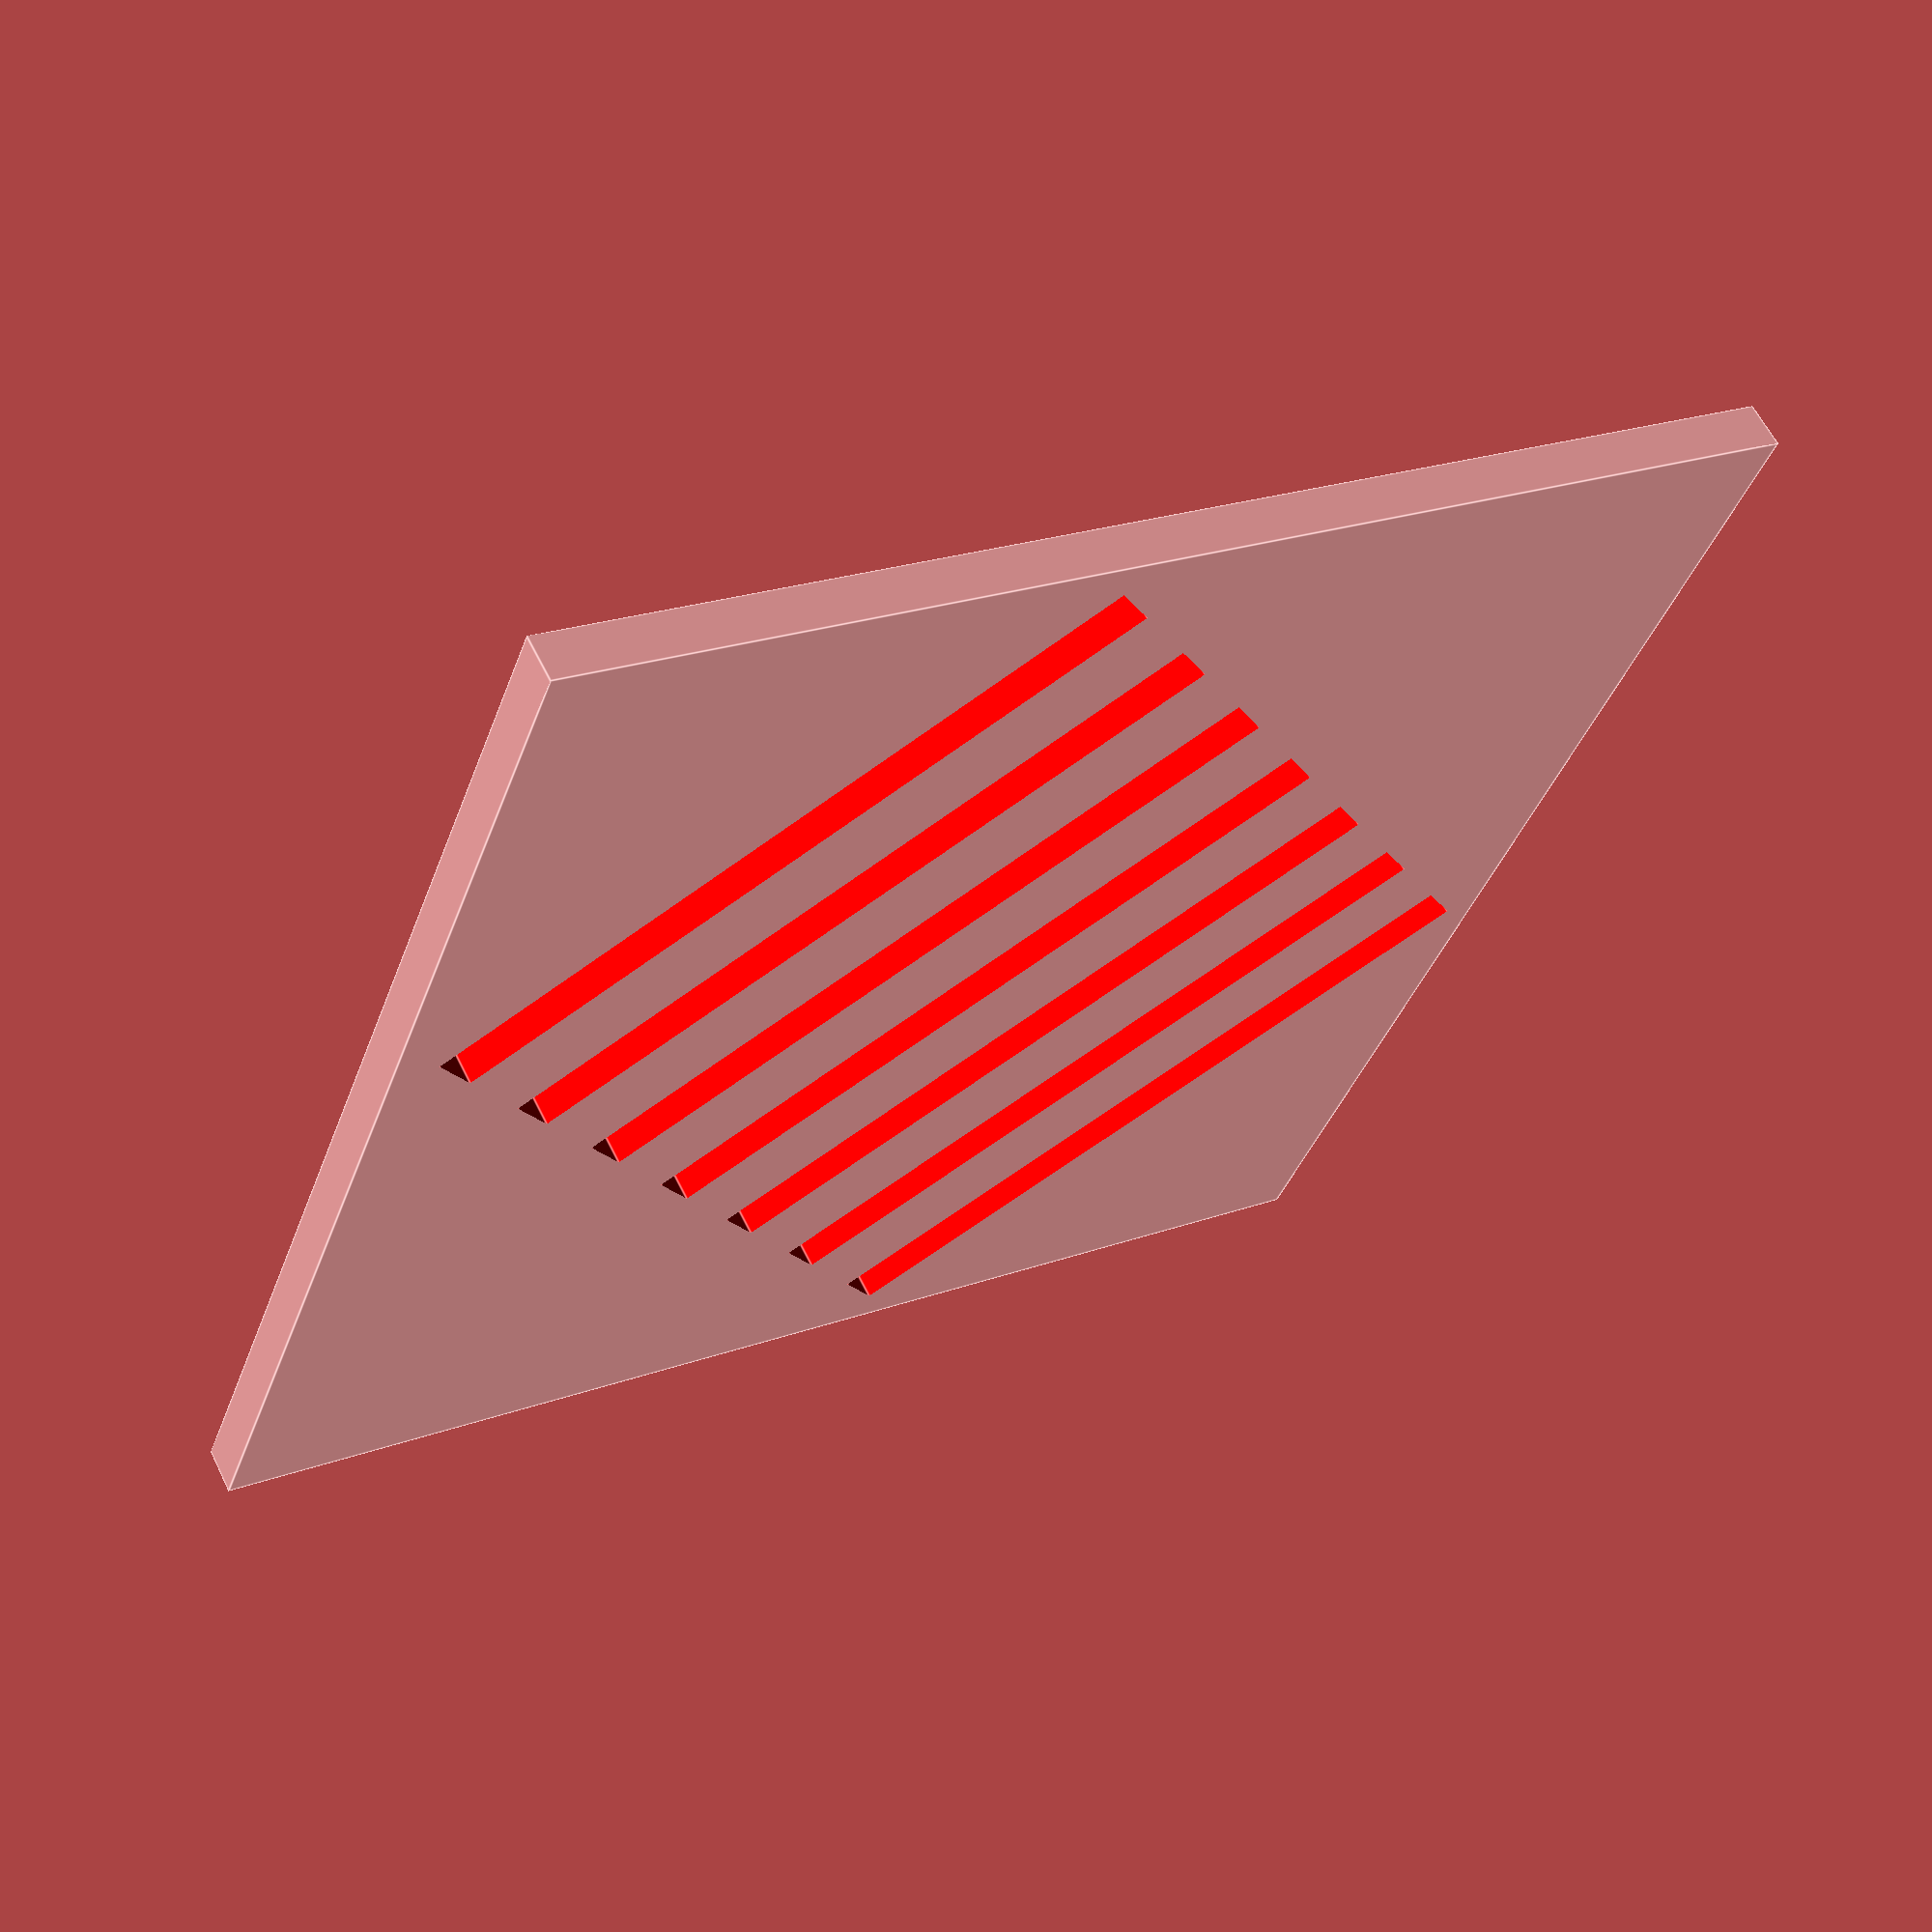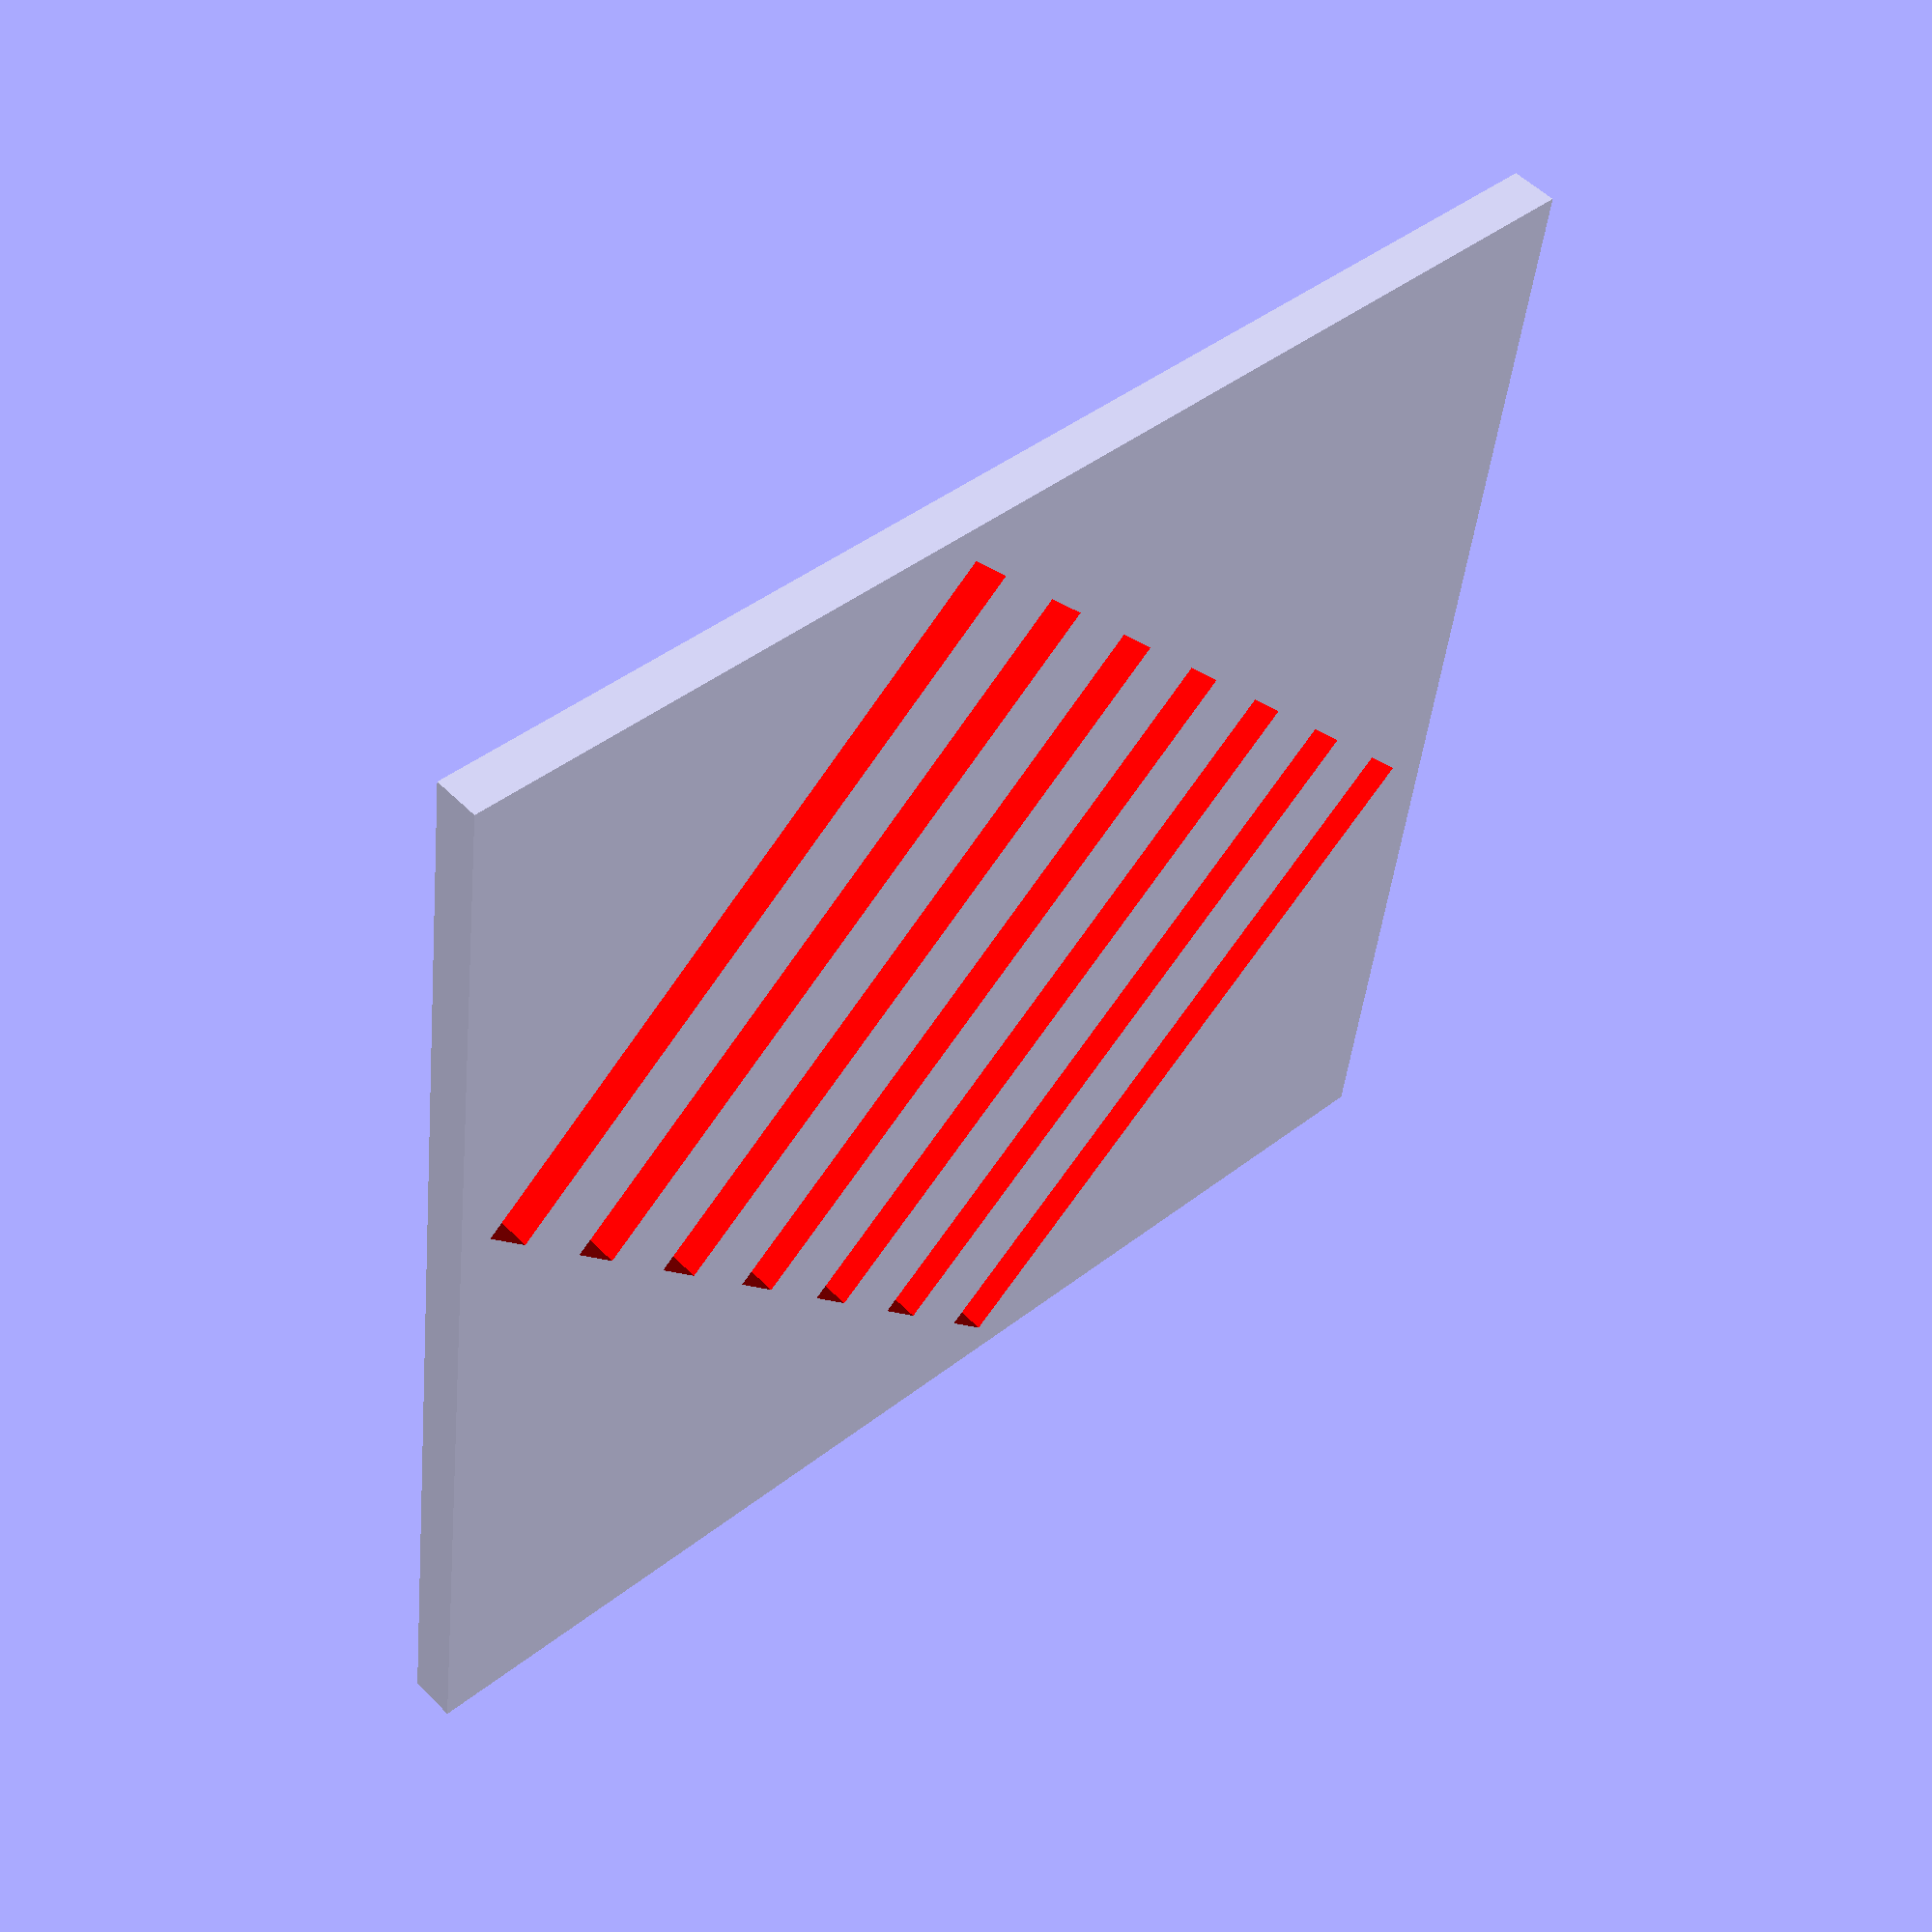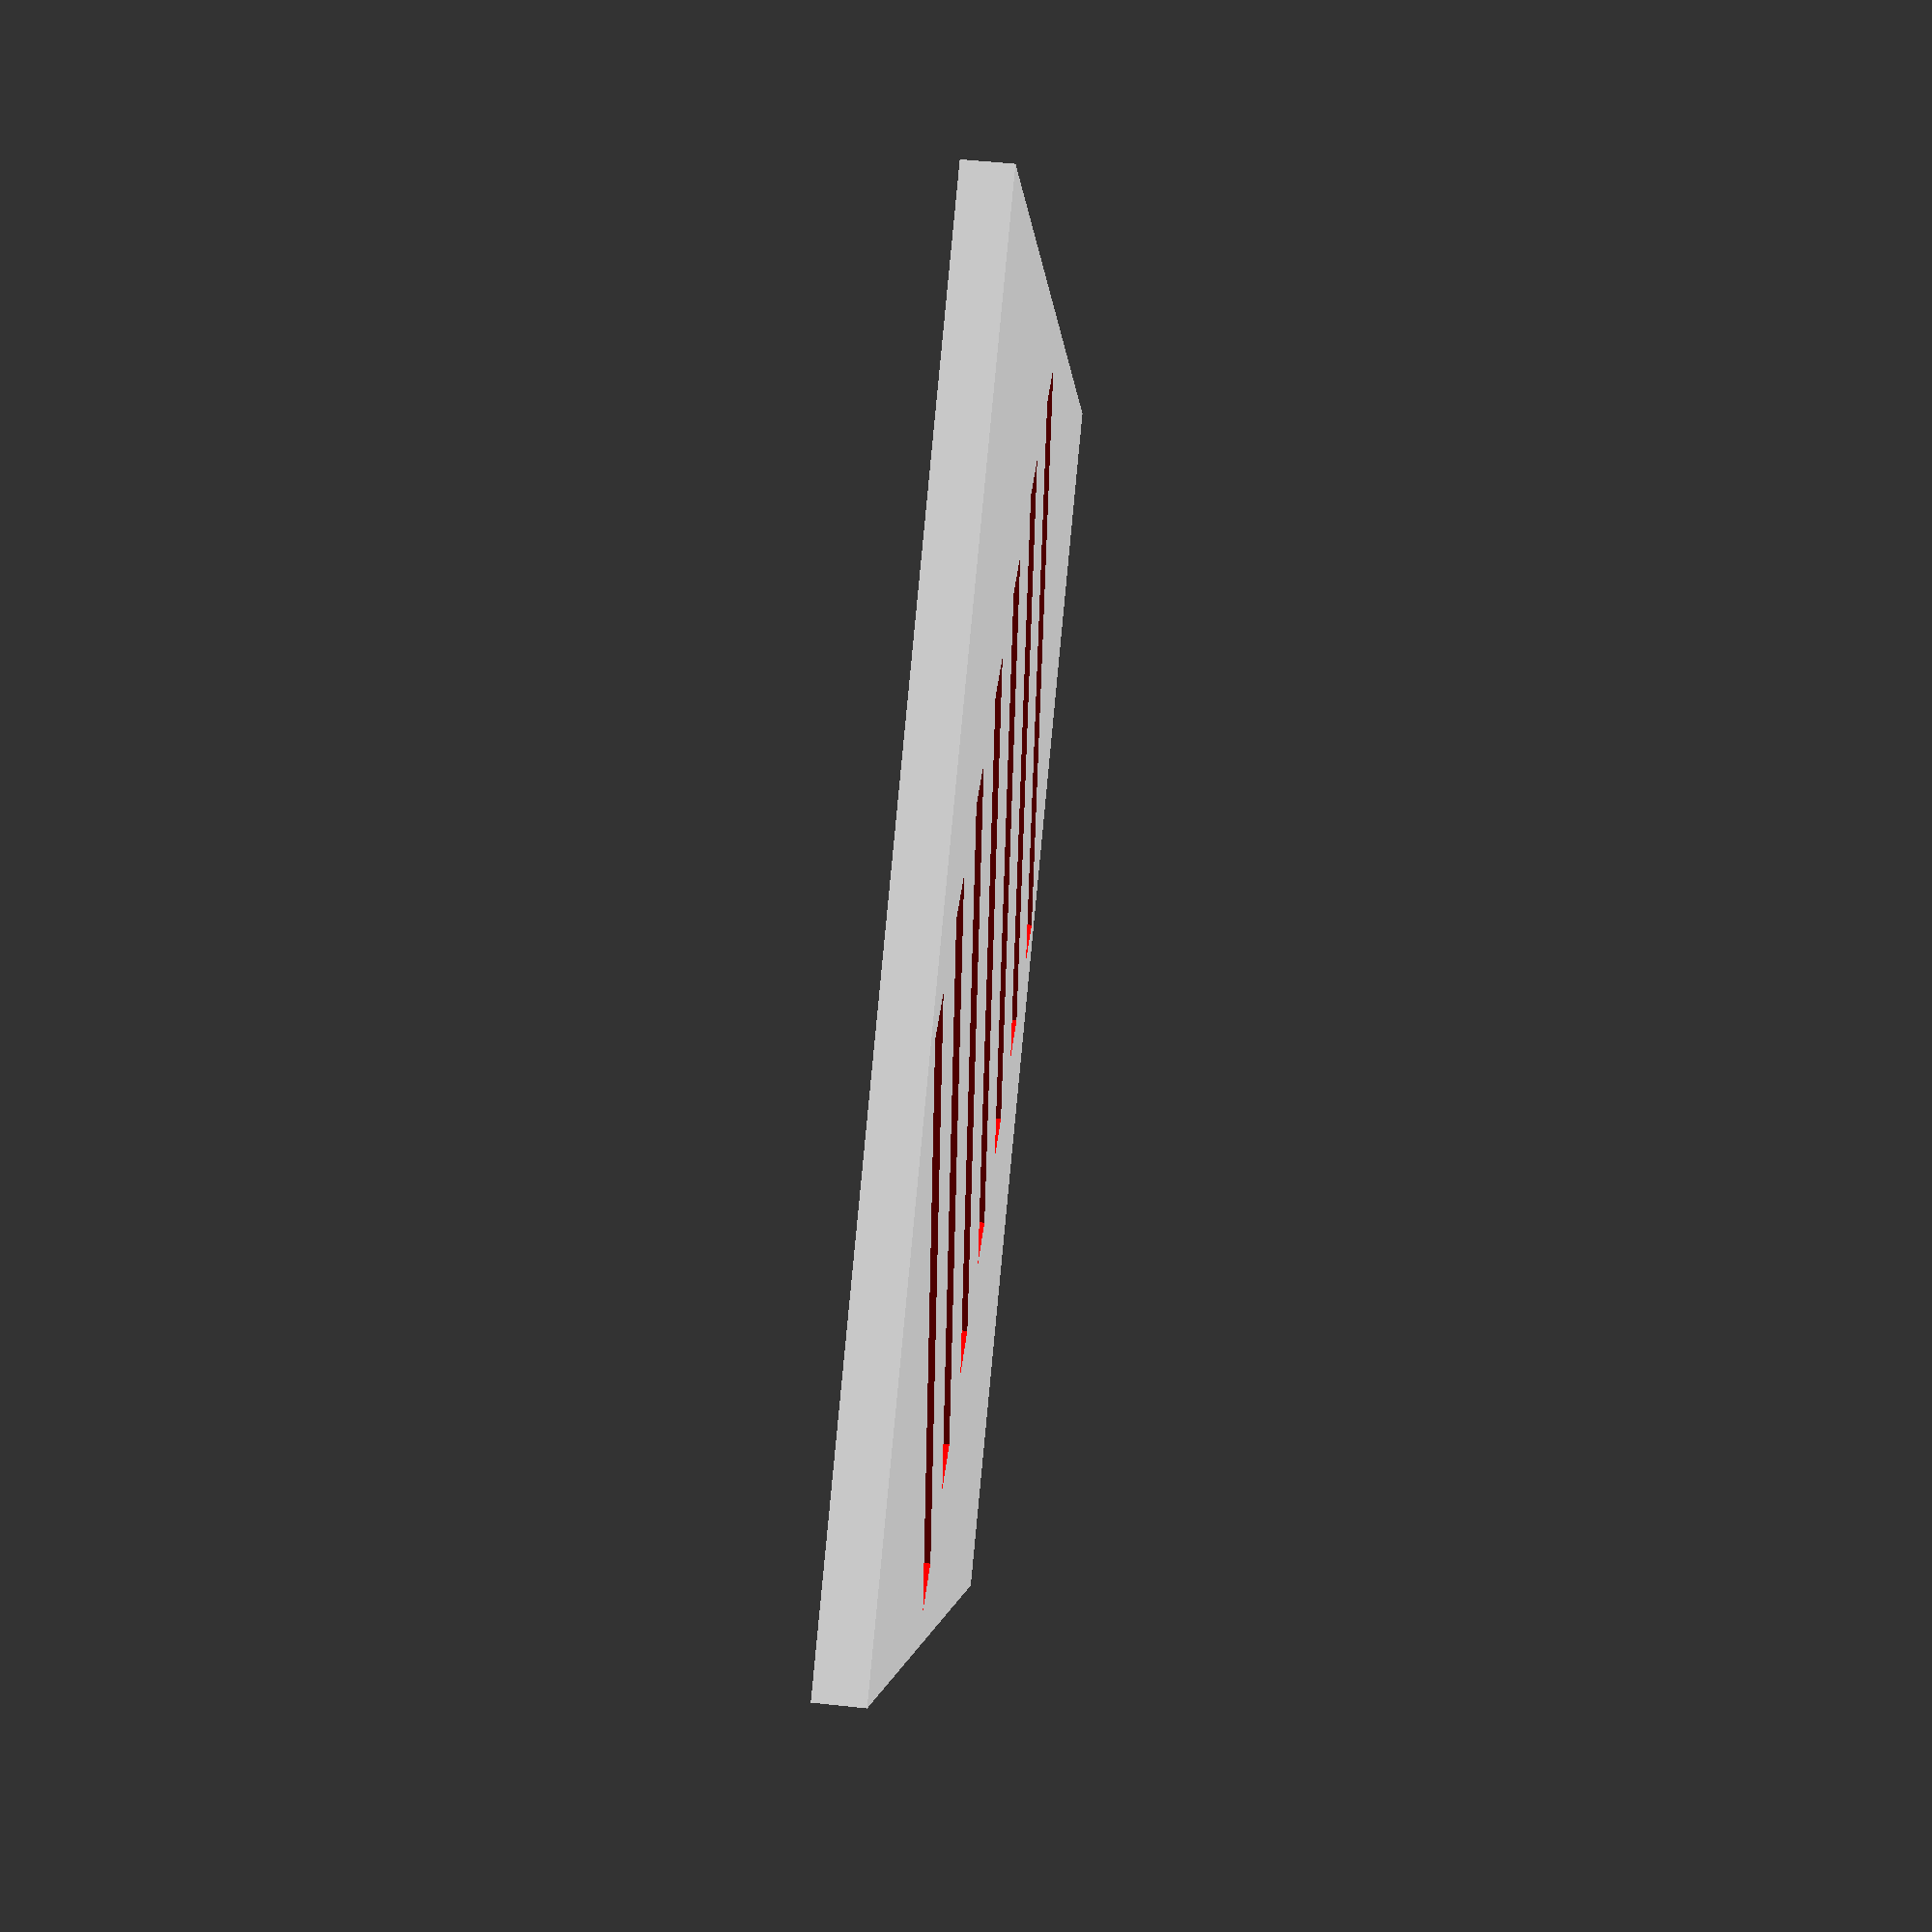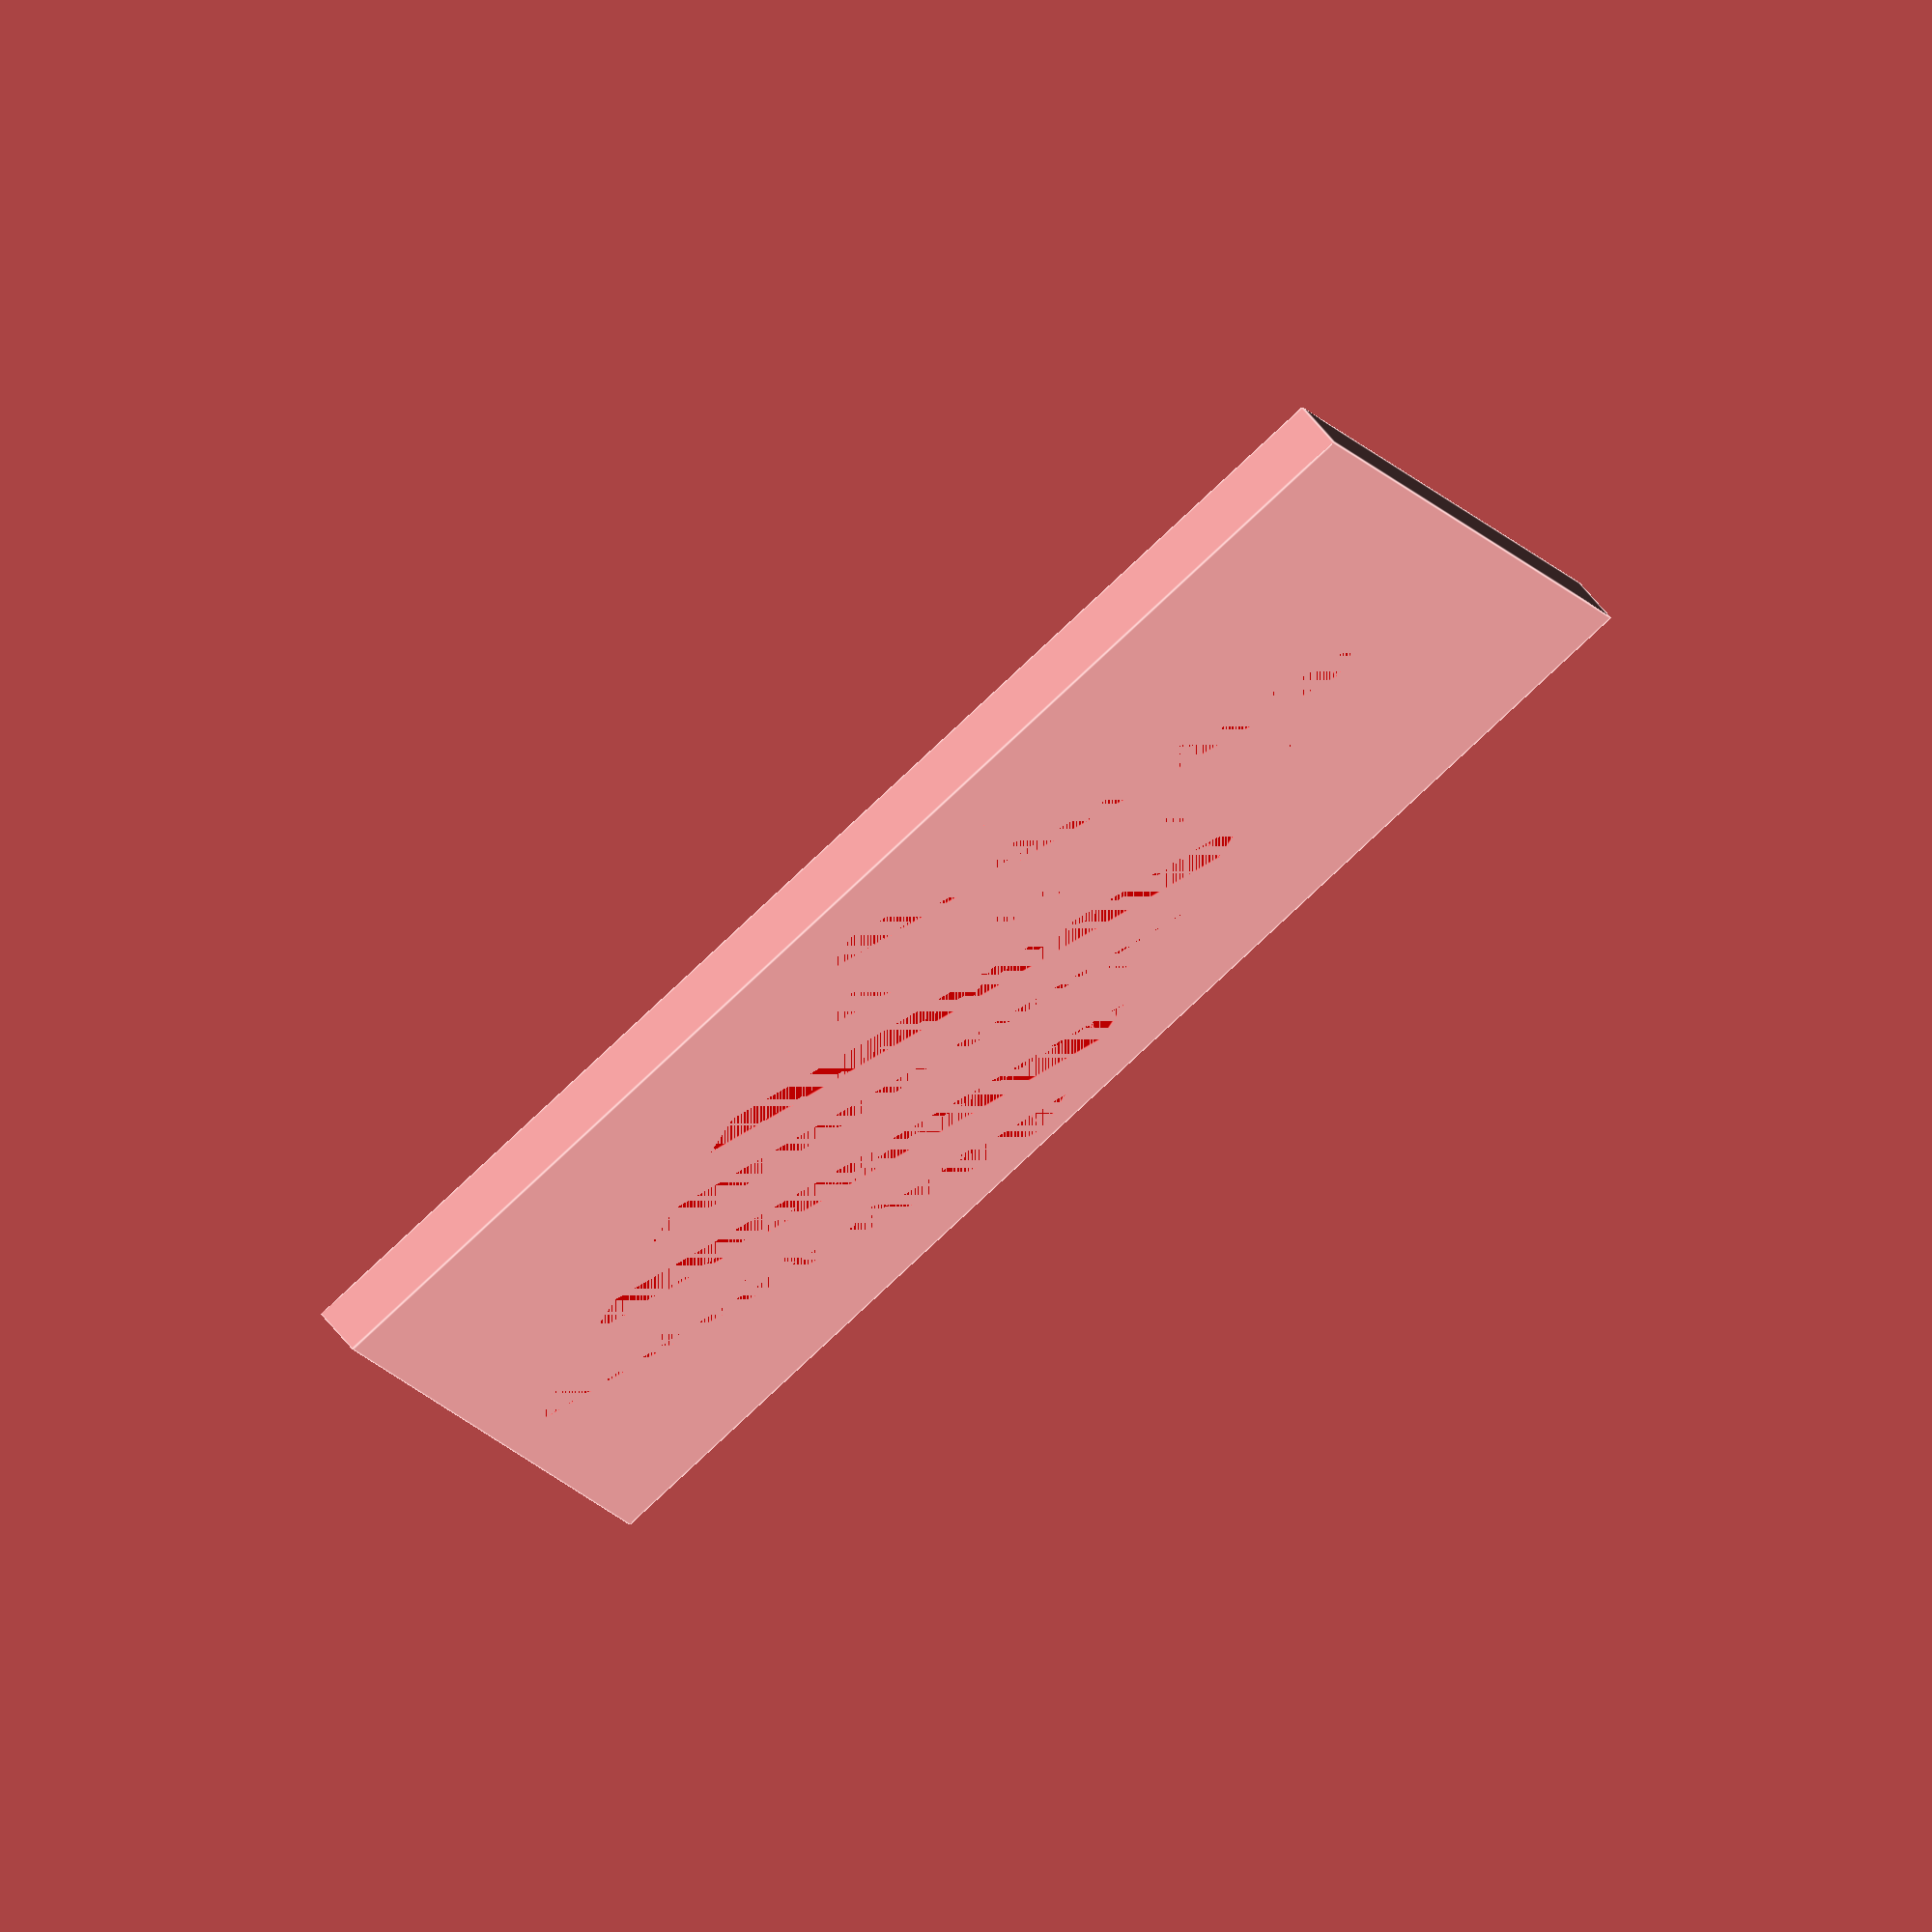
<openscad>
w = 110;
d = 110;
h = 4;

wh = 5;
wh_gap = 8;

difference(){
cube([w, d, h])

rotate([10,10,2]);
for (i = [0:6]){
    color("red")
    rotate([0,0,45])
    translate([36 + (wh + wh_gap)*i, 0 -32])
    cube([wh, d - 47, 6]);
}
}
</openscad>
<views>
elev=118.3 azim=110.4 roll=206.3 proj=p view=edges
elev=127.0 azim=277.5 roll=222.9 proj=p view=wireframe
elev=307.8 azim=54.8 roll=276.7 proj=p view=solid
elev=108.1 azim=105.8 roll=40.4 proj=o view=edges
</views>
